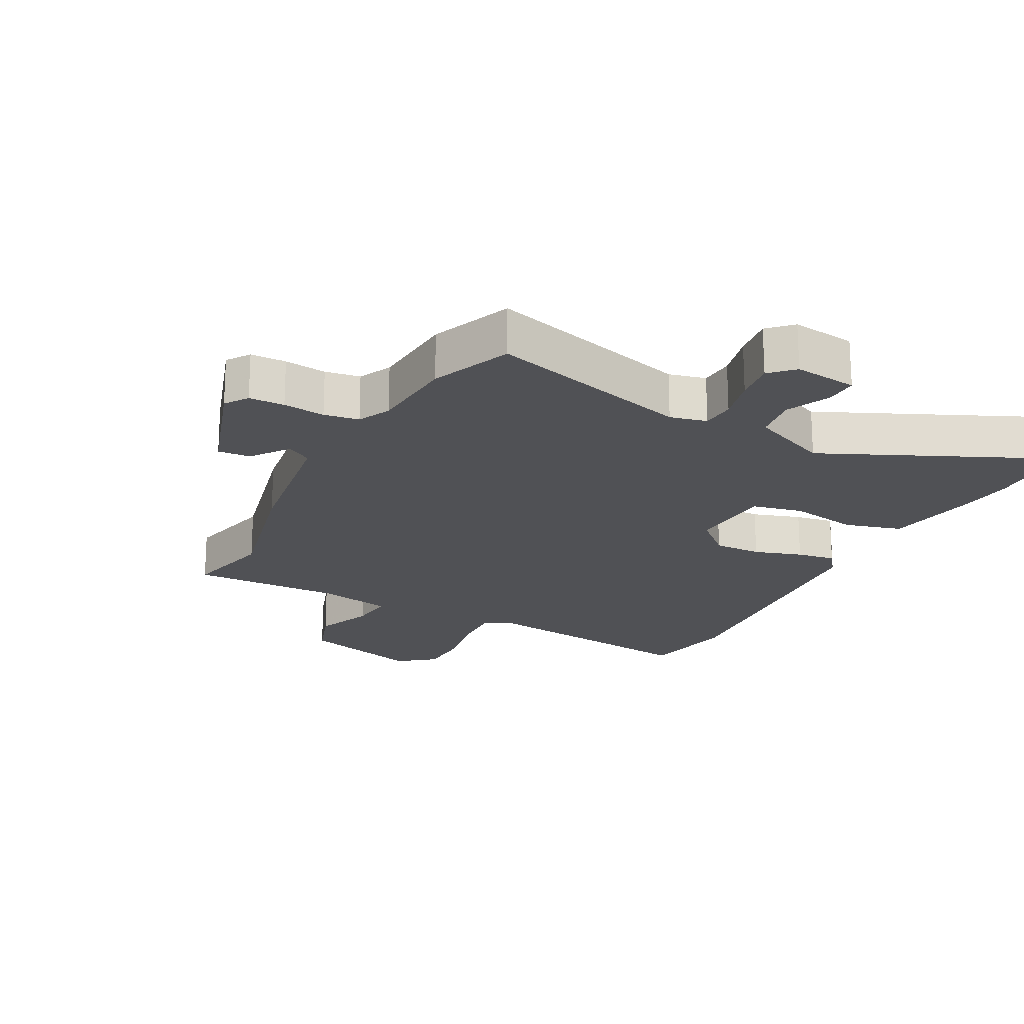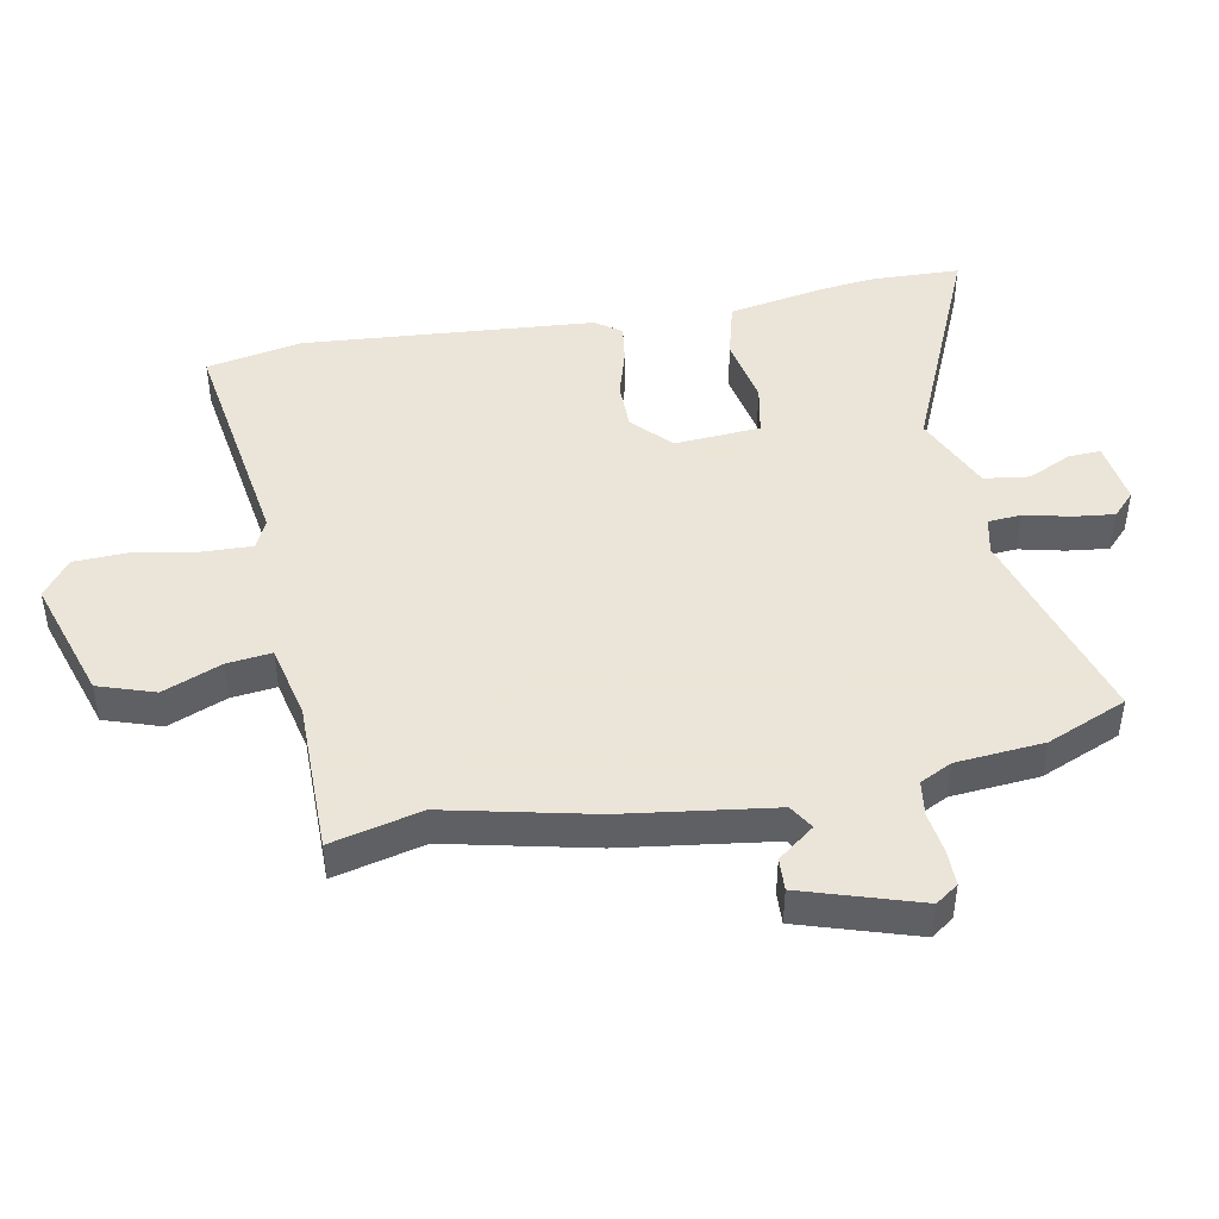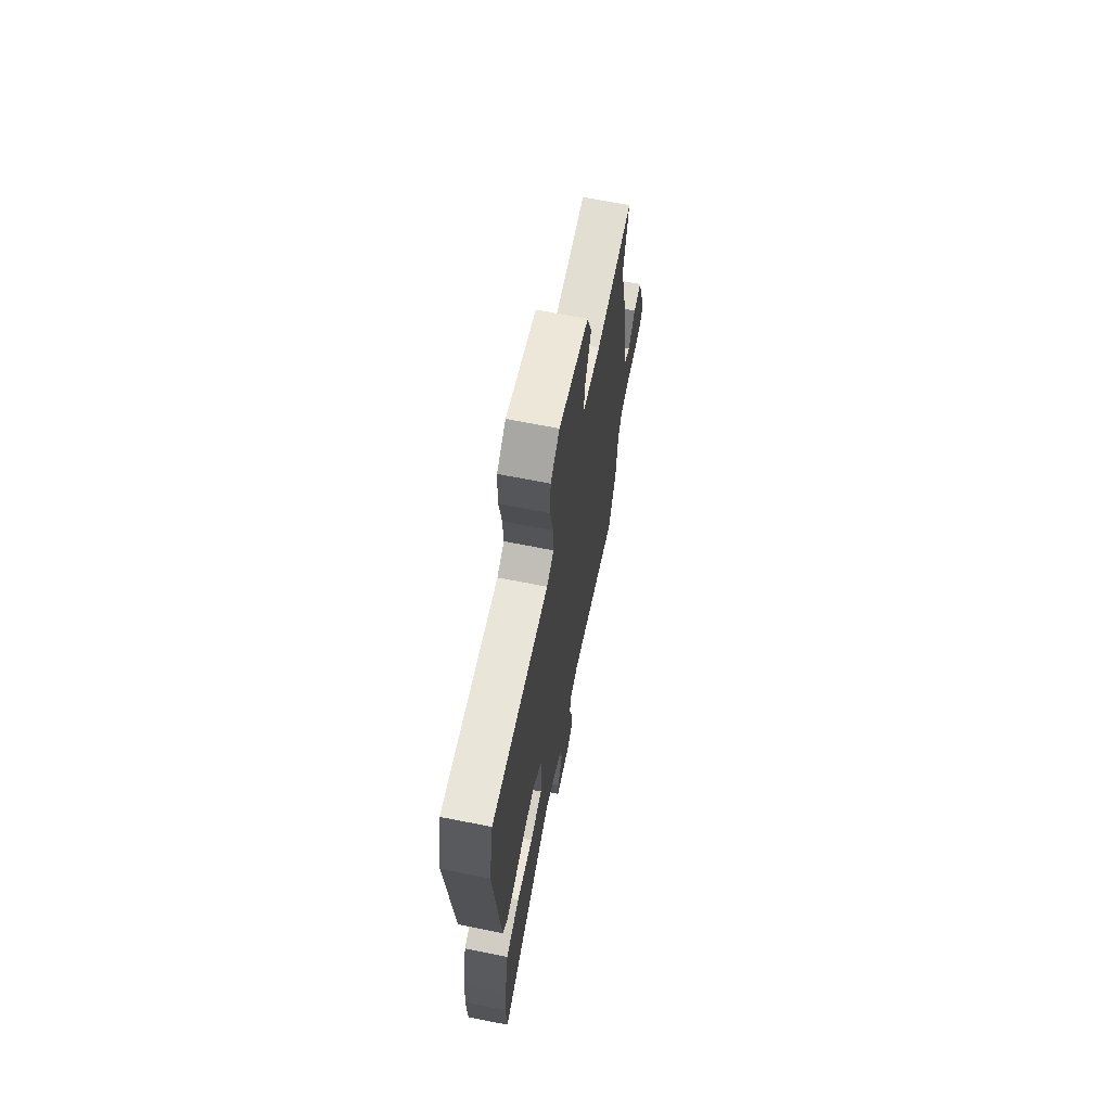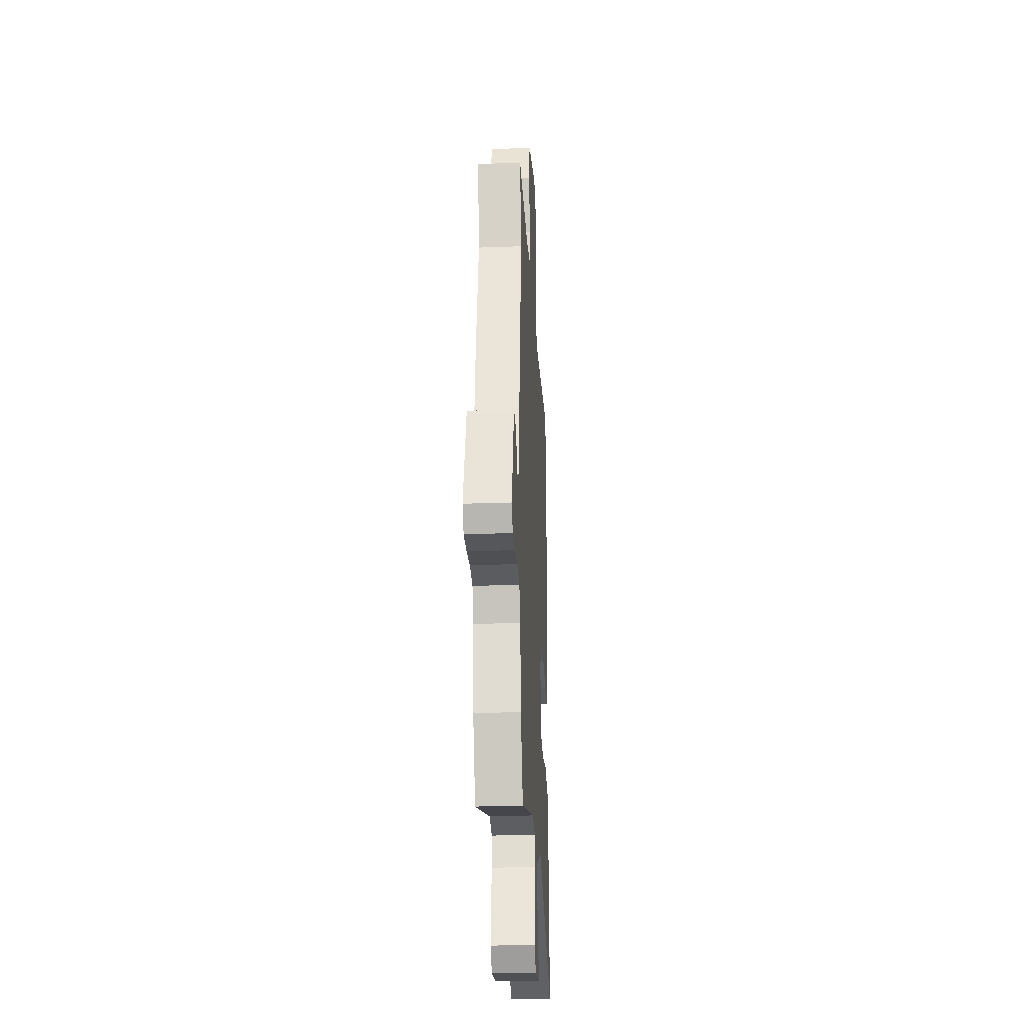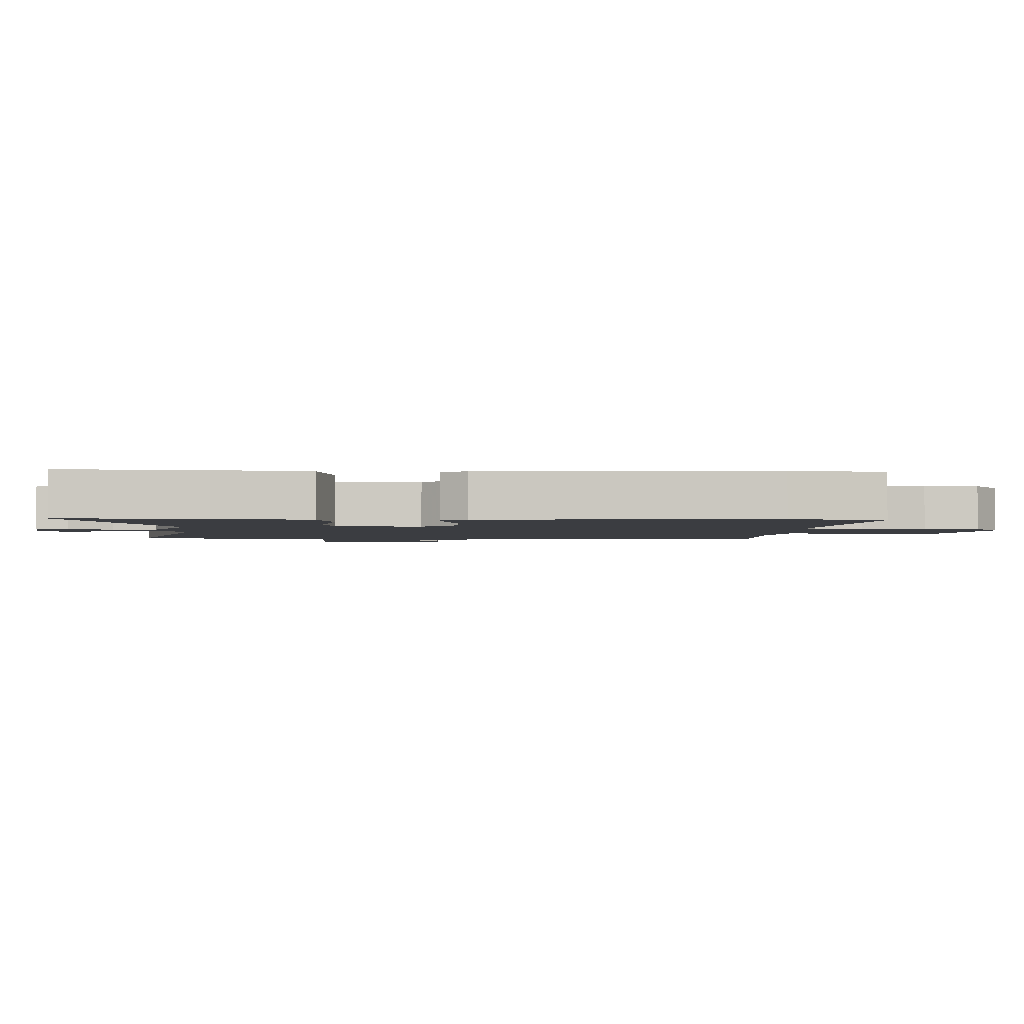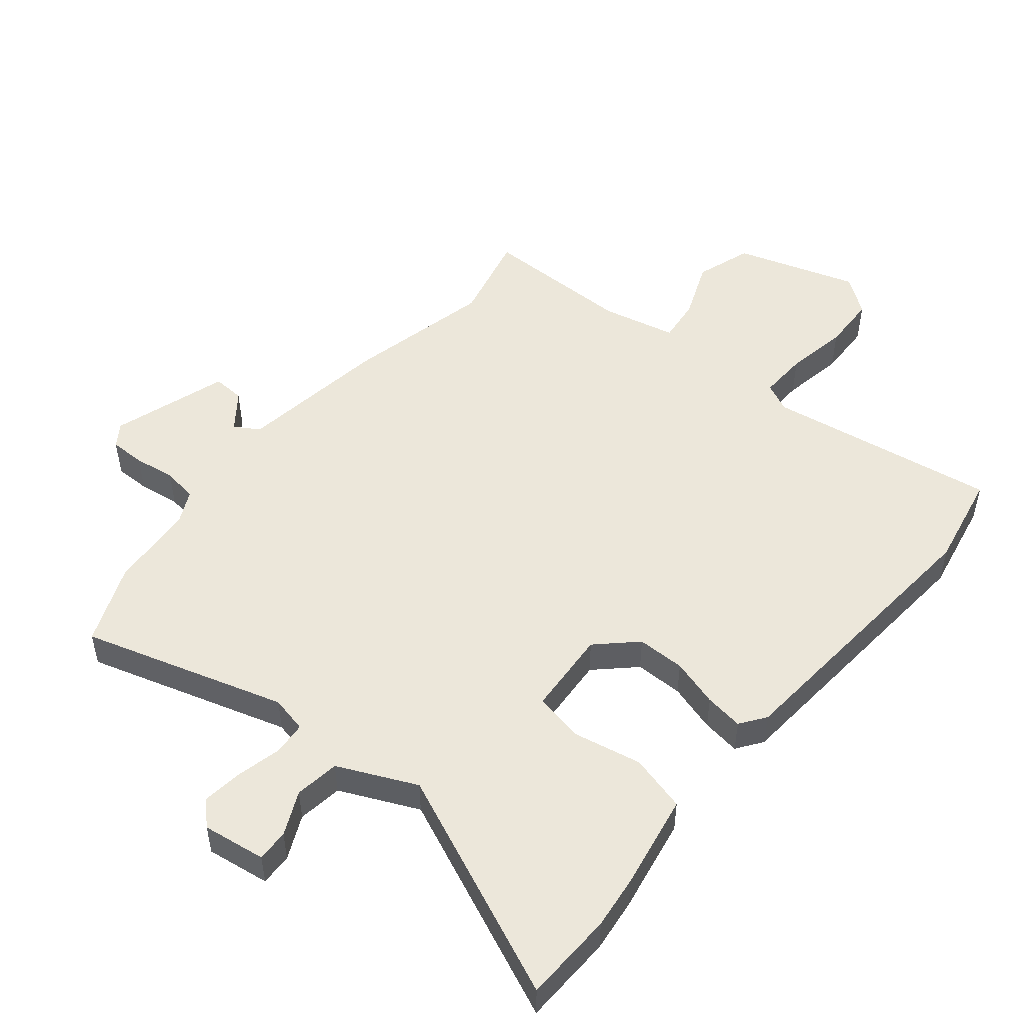
<metadata>
{"format":"obj","ext":"obj","renderer":"f3d","projection":"perspective","resolution":1024,"background":"white","views":[{"elev":-20.2,"azim":152.9,"up":"+Y"},{"elev":45.5,"azim":79.0,"up":"+Y"},{"elev":67.5,"azim":-78.8,"up":"+Z"},{"elev":-26.7,"azim":93.2,"up":"+Z"},{"elev":-2.3,"azim":-92.6,"up":"+Y"},{"elev":50.5,"azim":-140.7,"up":"+Y"}]}
</metadata>
<code>
v 0.501 0.07 0.504
v 0.467 0.07 0.361
v 0.52 0.07 0.13
v 0.554 0.07 -0.108
v 0.593 0.07 -0.132
v 0.637 0.07 -0.074
v 0.688 0.07 -0.071
v 0.747 0.07 -0.255
v 0.722 0.07 -0.291
v 0.666 0.07 -0.291
v 0.6 0.07 -0.282
v 0.545 0.07 -0.29
v 0.52 0.07 -0.341
v 0.509 0.07 -0.479
v 0.457 0.07 -0.605
v 0.136 0.07 -0.509
v 0.078 0.07 -0.522
v 0.074 0.07 -0.575
v 0.091 0.07 -0.646
v 0.099 0.07 -0.711
v 0.063 0.07 -0.746
v -0.037 0.07 -0.732
v -0.035 0.07 -0.681
v -0.003 0.07 -0.612
v -0.013 0.07 -0.541
v -0.137 0.07 -0.485
v -0.495 0.07 -0.642
v -0.5 0.07 -0.498
v -0.49 0.07 -0.413
v -0.463 0.07 -0.262
v -0.373 0.07 -0.238
v -0.265 0.07 -0.259
v -0.185 0.07 -0.243
v -0.176 0.07 -0.108
v -0.236 0.07 -0.051
v -0.312 0.07 -0.051
v -0.388 0.07 -0.074
v -0.449 0.07 -0.083
v -0.478 0.07 -0.043
v -0.516 0.07 0.416
v -0.487 0.07 0.567
v -0.121 0.07 0.512
v -0.075 0.07 0.534
v -0.078 0.07 0.611
v -0.096 0.07 0.71
v -0.093 0.07 0.798
v -0.035 0.07 0.842
v 0.158 0.07 0.781
v 0.188 0.07 0.692
v 0.151 0.07 0.6
v 0.143 0.07 0.529
v 0.261 0.07 0.503
v 0.501 0 0.504
v 0.467 0 0.361
v 0.52 0 0.13
v 0.554 0 -0.108
v 0.593 0 -0.132
v 0.637 0 -0.074
v 0.688 0 -0.071
v 0.747 0 -0.255
v 0.722 0 -0.291
v 0.666 0 -0.291
v 0.6 0 -0.282
v 0.545 0 -0.29
v 0.52 0 -0.341
v 0.509 0 -0.479
v 0.457 0 -0.605
v 0.136 0 -0.509
v 0.078 0 -0.522
v 0.074 0 -0.575
v 0.091 0 -0.646
v 0.099 0 -0.711
v 0.063 0 -0.746
v -0.037 0 -0.732
v -0.035 0 -0.681
v -0.003 0 -0.612
v -0.013 0 -0.541
v -0.137 0 -0.485
v -0.495 0 -0.642
v -0.5 0 -0.498
v -0.49 0 -0.413
v -0.463 0 -0.262
v -0.373 0 -0.238
v -0.265 0 -0.259
v -0.185 0 -0.243
v -0.176 0 -0.108
v -0.236 0 -0.051
v -0.312 0 -0.051
v -0.388 0 -0.074
v -0.449 0 -0.083
v -0.478 0 -0.043
v -0.516 0 0.416
v -0.487 0 0.567
v -0.121 0 0.512
v -0.075 0 0.534
v -0.078 0 0.611
v -0.096 0 0.71
v -0.093 0 0.798
v -0.035 0 0.842
v 0.158 0 0.781
v 0.188 0 0.692
v 0.151 0 0.6
v 0.143 0 0.529
v 0.261 0 0.503
f 47 48 49 50
f 47 50 51
f 44 45 46 47
f 43 44 47 51
f 42 43 51 52
f 40 41 42
f 39 40 42 52
f 36 37 38 39
f 35 36 39 52
f 29 30 31 32
f 29 32 33
f 26 27 28 29
f 26 29 33
f 25 26 33 34
f 21 22 23 24
f 21 24 25
f 18 19 20 21
f 18 21 25
f 17 18 25 34
f 13 14 15 16
f 12 13 16 17
f 8 9 10 11
f 8 11 12
f 5 6 7 8
f 4 5 8 12
f 2 3 4 12
f 35 52 1 2
f 34 35 2 12
f 12 17 34
f 102 101 100 99
f 103 102 99
f 99 98 97 96
f 103 99 96 95
f 104 103 95 94
f 94 93 92
f 104 94 92 91
f 91 90 89 88
f 104 91 88 87
f 84 83 82 81
f 85 84 81
f 81 80 79 78
f 85 81 78
f 86 85 78 77
f 76 75 74 73
f 77 76 73
f 73 72 71 70
f 77 73 70
f 86 77 70 69
f 68 67 66 65
f 69 68 65 64
f 63 62 61 60
f 64 63 60
f 60 59 58 57
f 64 60 57 56
f 64 56 55 54
f 54 53 104 87
f 64 54 87 86
f 86 69 64
f 1 53 54 2
f 2 54 55 3
f 3 55 56 4
f 4 56 57 5
f 5 57 58 6
f 6 58 59 7
f 7 59 60 8
f 8 60 61 9
f 9 61 62 10
f 10 62 63 11
f 11 63 64 12
f 12 64 65 13
f 13 65 66 14
f 14 66 67 15
f 15 67 68 16
f 16 68 69 17
f 17 69 70 18
f 18 70 71 19
f 19 71 72 20
f 20 72 73 21
f 21 73 74 22
f 22 74 75 23
f 23 75 76 24
f 24 76 77 25
f 25 77 78 26
f 26 78 79 27
f 27 79 80 28
f 28 80 81 29
f 29 81 82 30
f 30 82 83 31
f 31 83 84 32
f 32 84 85 33
f 33 85 86 34
f 34 86 87 35
f 35 87 88 36
f 36 88 89 37
f 37 89 90 38
f 38 90 91 39
f 39 91 92 40
f 40 92 93 41
f 41 93 94 42
f 42 94 95 43
f 43 95 96 44
f 44 96 97 45
f 45 97 98 46
f 46 98 99 47
f 47 99 100 48
f 48 100 101 49
f 49 101 102 50
f 50 102 103 51
f 51 103 104 52
f 52 104 53 1

</code>
